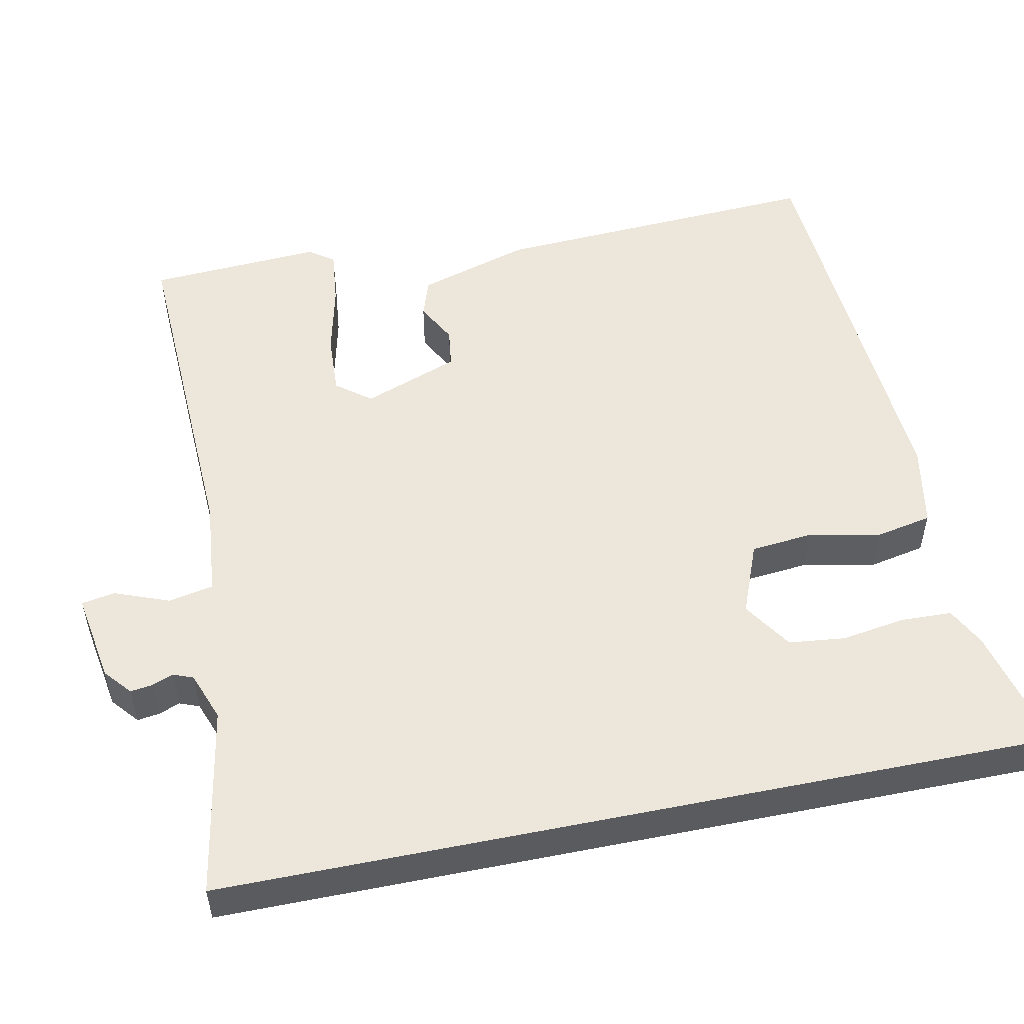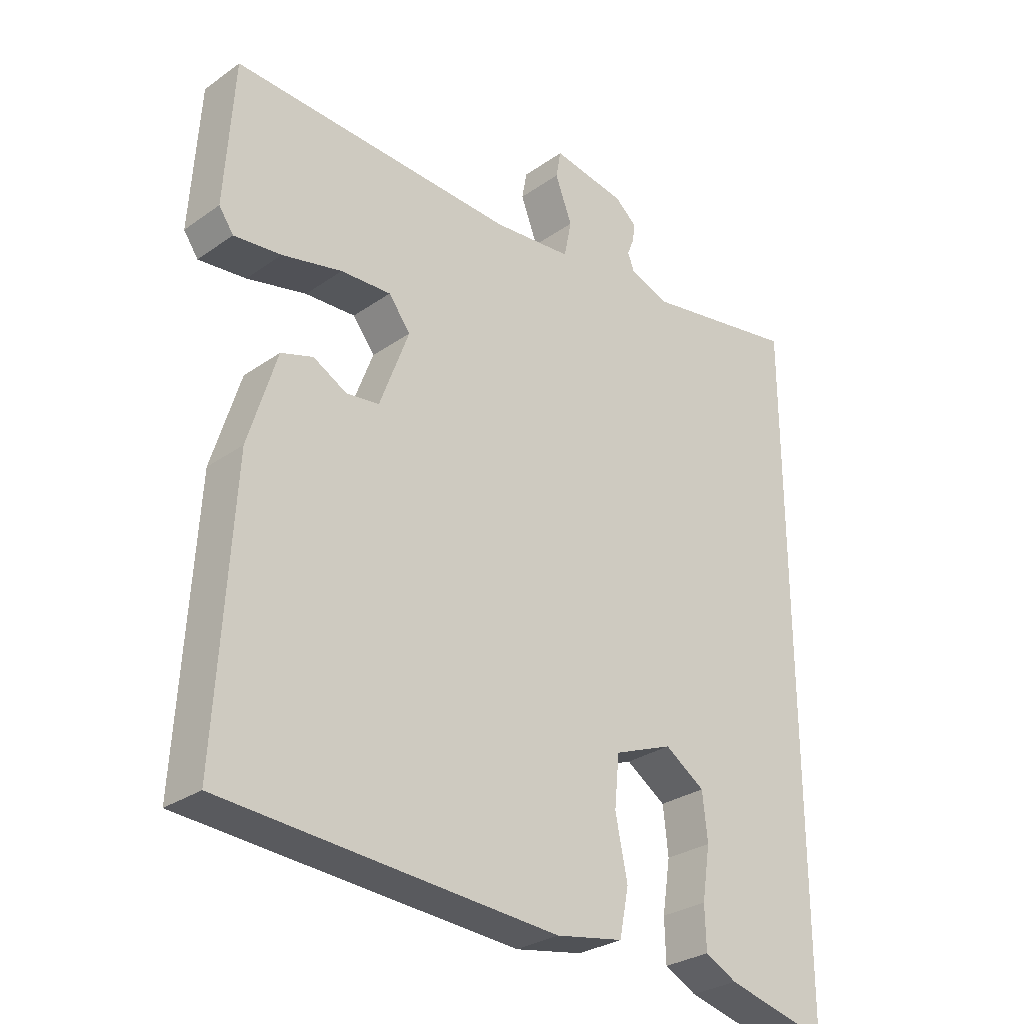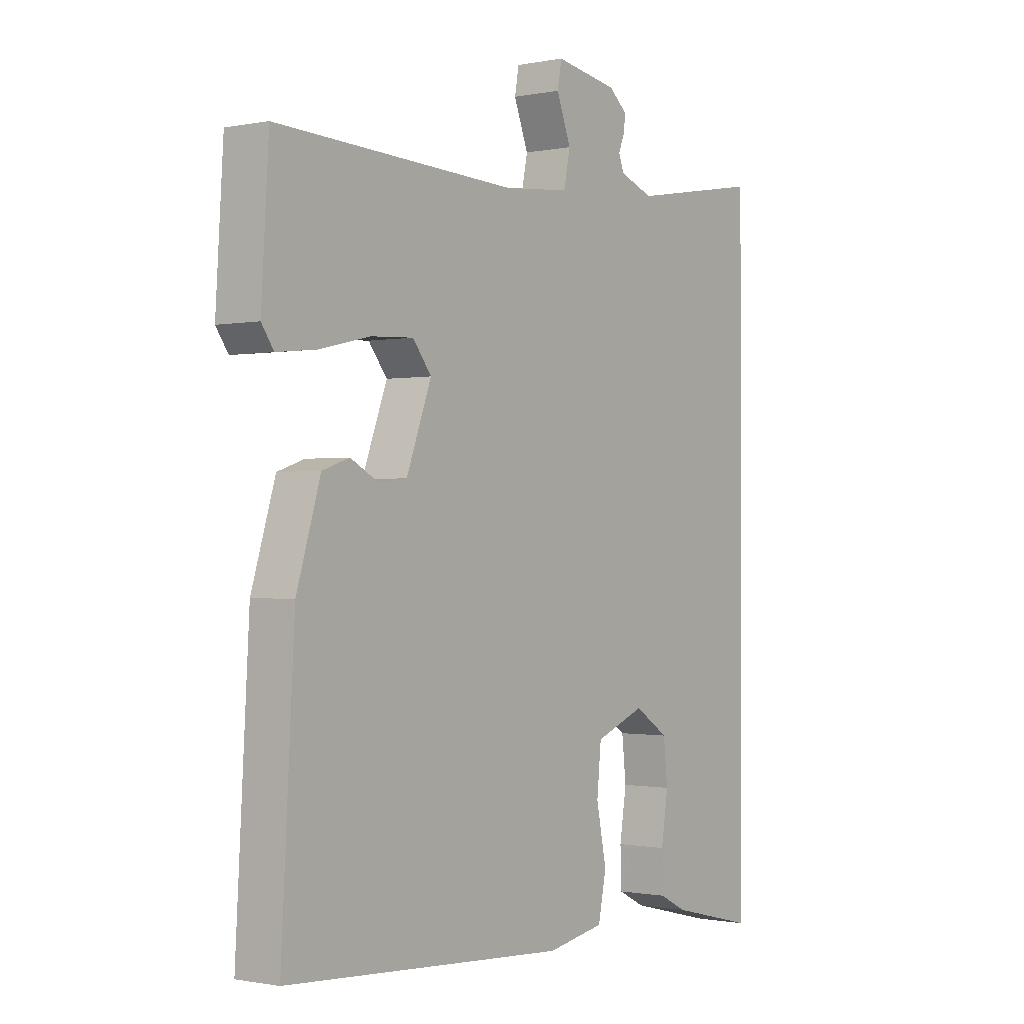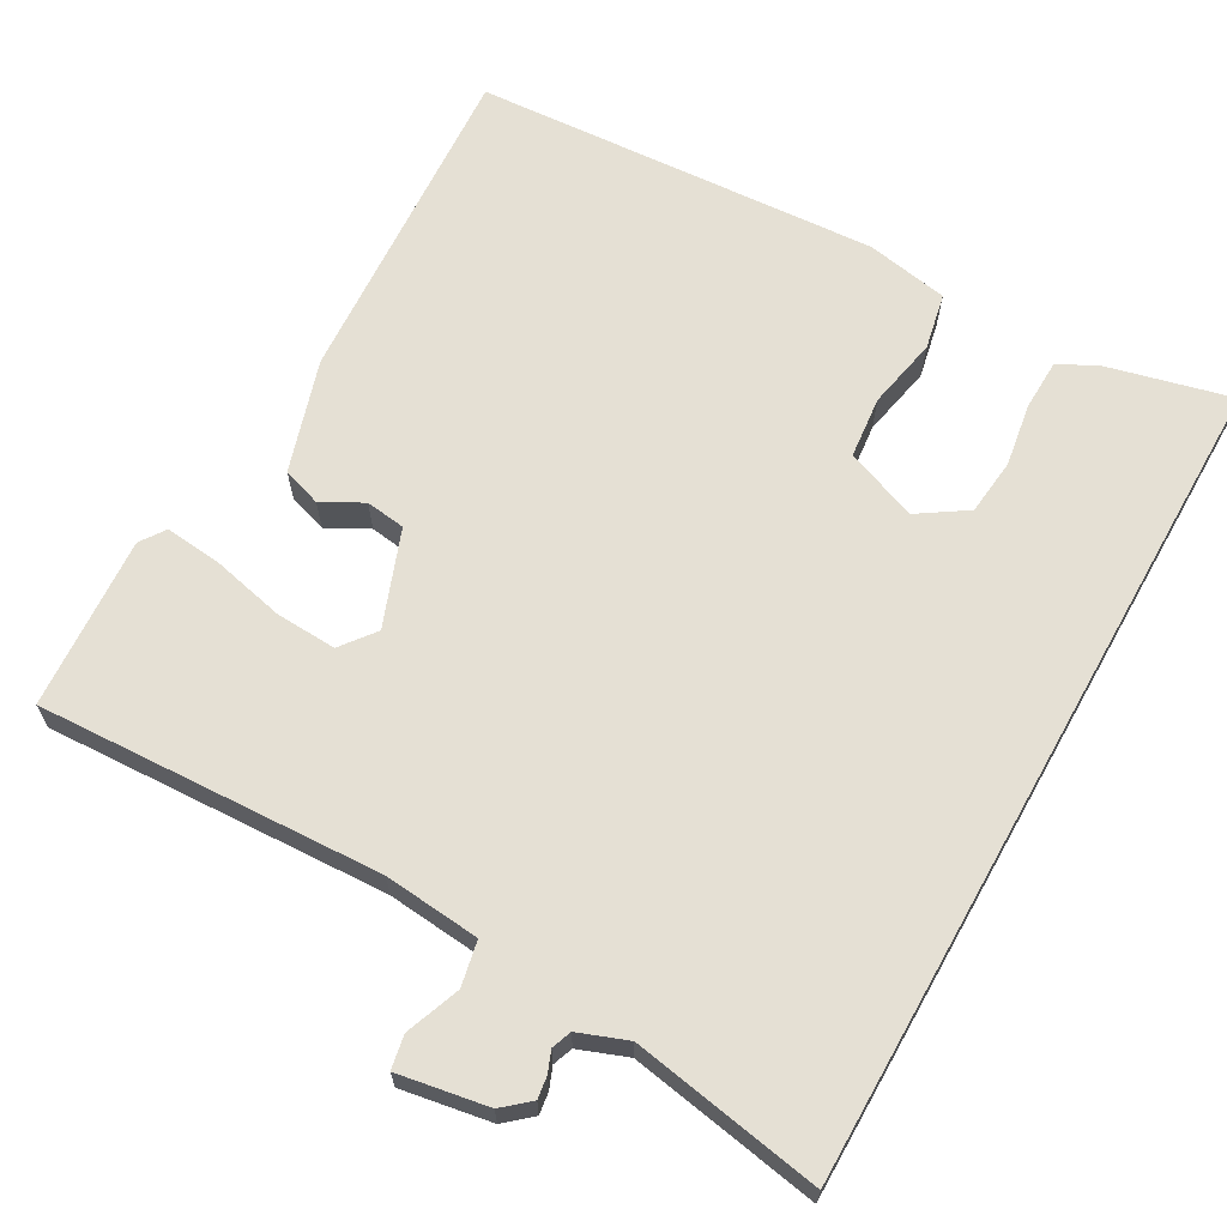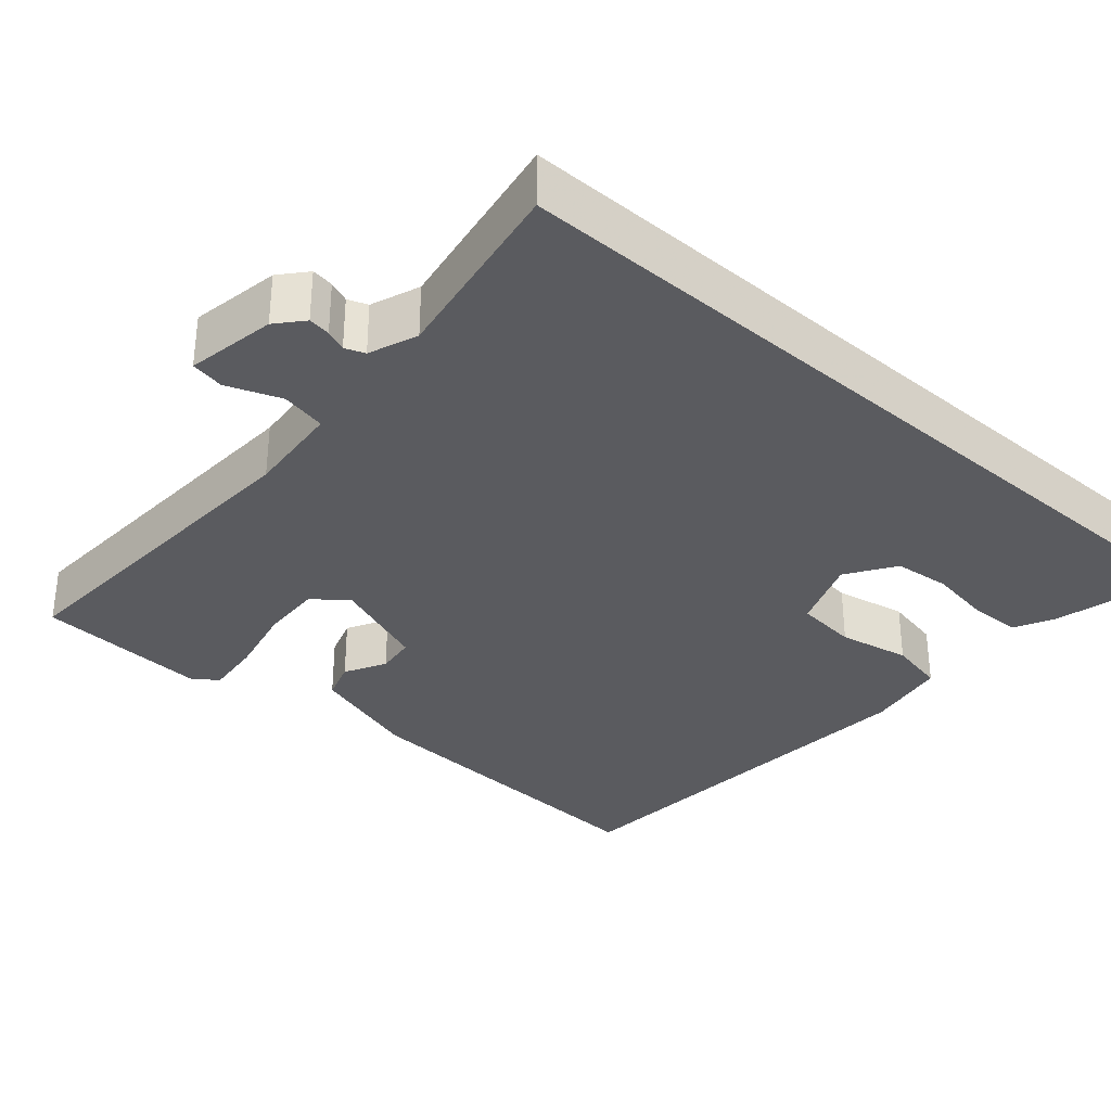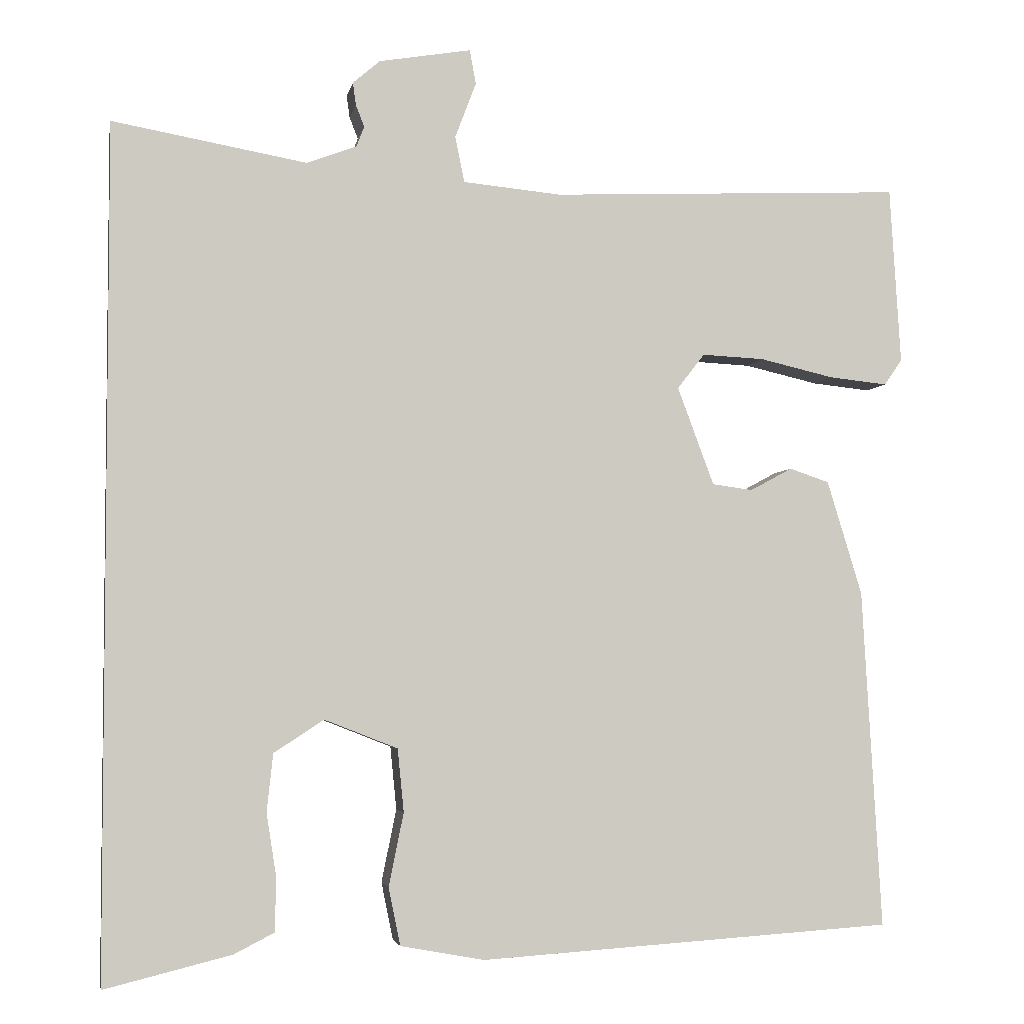
<metadata>
{"format":"obj","ext":"obj","renderer":"f3d","projection":"perspective","resolution":1024,"background":"white","views":[{"elev":52.5,"azim":78.5,"up":"+Y"},{"elev":-29.1,"azim":-43.9,"up":"+Z"},{"elev":-0.8,"azim":-53.7,"up":"+Z"},{"elev":65.7,"azim":29.3,"up":"+Y"},{"elev":-33.2,"azim":48.6,"up":"+Y"},{"elev":-3.7,"azim":169.4,"up":"+Z"}]}
</metadata>
<code>
v -0.513 0.07 -0.468
v -0.488 0.07 -0.032
v -0.443 0.07 0.115
v -0.392 0.07 0.132
v -0.338 0.07 0.103
v -0.286 0.07 0.11
v -0.239 0.07 0.236
v -0.274 0.07 0.281
v -0.354 0.07 0.277
v -0.449 0.07 0.255
v -0.524 0.07 0.247
v -0.547 0.07 0.28
v -0.533 0.07 0.507
v -0.08 0.07 0.487
v 0.046 0.07 0.499
v 0.058 0.07 0.558
v 0.031 0.07 0.629
v 0.039 0.07 0.673
v 0.157 0.07 0.653
v 0.192 0.07 0.623
v 0.188 0.07 0.594
v 0.177 0.07 0.566
v 0.187 0.07 0.54
v 0.251 0.07 0.516
v 0.5 0.07 0.56
v 0.5 0.07 -0.528
v 0.337 0.07 -0.488
v 0.286 0.07 -0.462
v 0.284 0.07 -0.395
v 0.297 0.07 -0.312
v 0.289 0.07 -0.238
v 0.225 0.07 -0.196
v 0.131 0.07 -0.233
v 0.123 0.07 -0.314
v 0.142 0.07 -0.408
v 0.127 0.07 -0.482
v 0.019 0.07 -0.502
v -0.513 0 -0.468
v -0.488 0 -0.032
v -0.443 0 0.115
v -0.392 0 0.132
v -0.338 0 0.103
v -0.286 0 0.11
v -0.239 0 0.236
v -0.274 0 0.281
v -0.354 0 0.277
v -0.449 0 0.255
v -0.524 0 0.247
v -0.547 0 0.28
v -0.533 0 0.507
v -0.08 0 0.487
v 0.046 0 0.499
v 0.058 0 0.558
v 0.031 0 0.629
v 0.039 0 0.673
v 0.157 0 0.653
v 0.192 0 0.623
v 0.188 0 0.594
v 0.177 0 0.566
v 0.187 0 0.54
v 0.251 0 0.516
v 0.5 0 0.56
v 0.5 0 -0.528
v 0.337 0 -0.488
v 0.286 0 -0.462
v 0.284 0 -0.395
v 0.297 0 -0.312
v 0.289 0 -0.238
v 0.225 0 -0.196
v 0.131 0 -0.233
v 0.123 0 -0.314
v 0.142 0 -0.408
v 0.127 0 -0.482
v 0.019 0 -0.502
f 34 35 36 37
f 33 34 37 1
f 32 33 1 2
f 27 28 29 30
f 27 30 31
f 24 25 26 27
f 23 24 27 31
f 22 23 31 32
f 20 21 22
f 19 20 22
f 16 17 18 19
f 15 16 19 22
f 11 12 13 14
f 9 10 11 14
f 8 9 14 15
f 7 8 15 22
f 2 3 4 5
f 2 5 6
f 32 2 6
f 6 7 22 32
f 74 73 72 71
f 38 74 71 70
f 39 38 70 69
f 67 66 65 64
f 68 67 64
f 64 63 62 61
f 68 64 61 60
f 69 68 60 59
f 59 58 57
f 59 57 56
f 56 55 54 53
f 59 56 53 52
f 51 50 49 48
f 51 48 47 46
f 52 51 46 45
f 59 52 45 44
f 42 41 40 39
f 43 42 39
f 43 39 69
f 69 59 44 43
f 1 38 39 2
f 2 39 40 3
f 3 40 41 4
f 4 41 42 5
f 5 42 43 6
f 6 43 44 7
f 7 44 45 8
f 8 45 46 9
f 9 46 47 10
f 10 47 48 11
f 11 48 49 12
f 12 49 50 13
f 13 50 51 14
f 14 51 52 15
f 15 52 53 16
f 16 53 54 17
f 17 54 55 18
f 18 55 56 19
f 19 56 57 20
f 20 57 58 21
f 21 58 59 22
f 22 59 60 23
f 23 60 61 24
f 24 61 62 25
f 25 62 63 26
f 26 63 64 27
f 27 64 65 28
f 28 65 66 29
f 29 66 67 30
f 30 67 68 31
f 31 68 69 32
f 32 69 70 33
f 33 70 71 34
f 34 71 72 35
f 35 72 73 36
f 36 73 74 37
f 37 74 38 1

</code>
